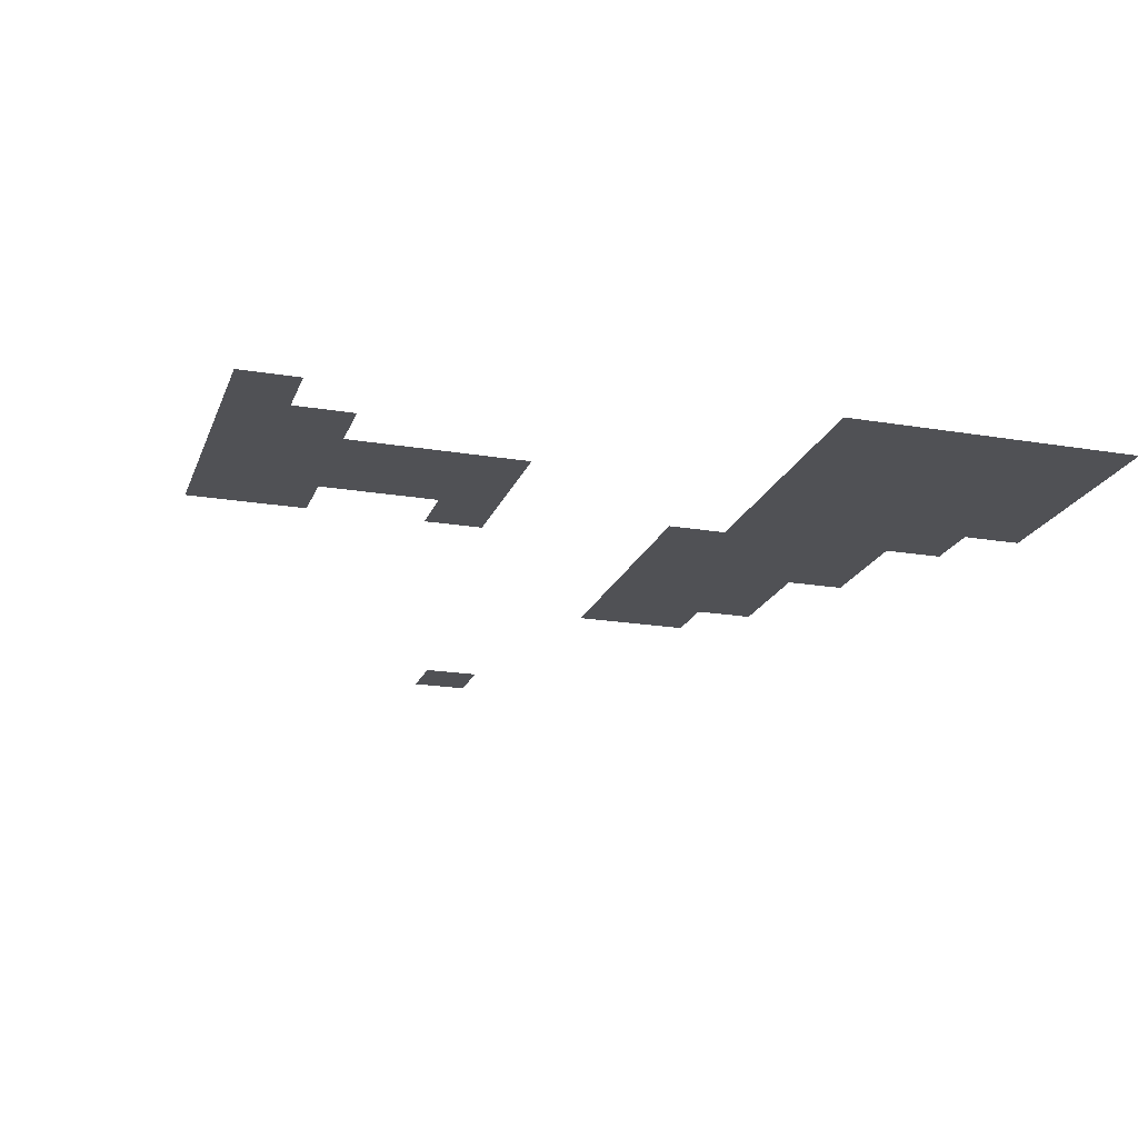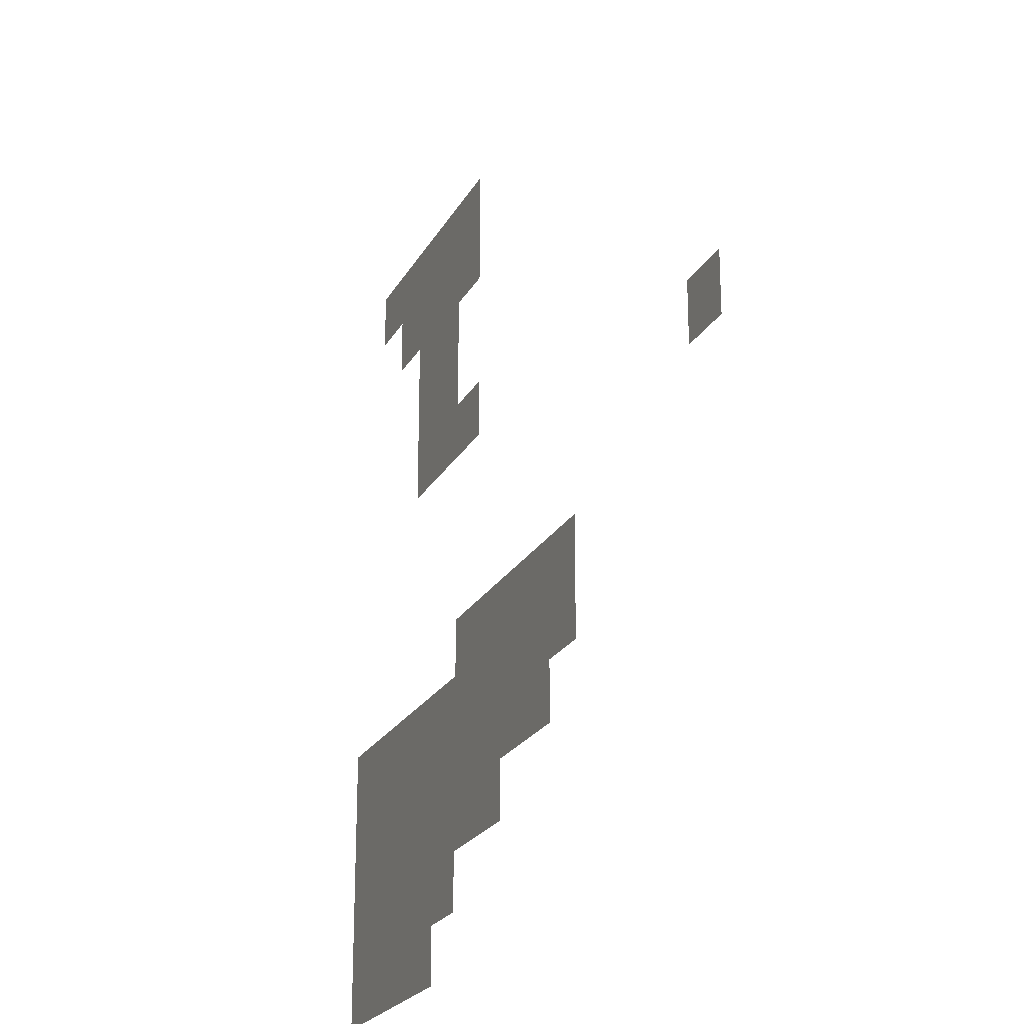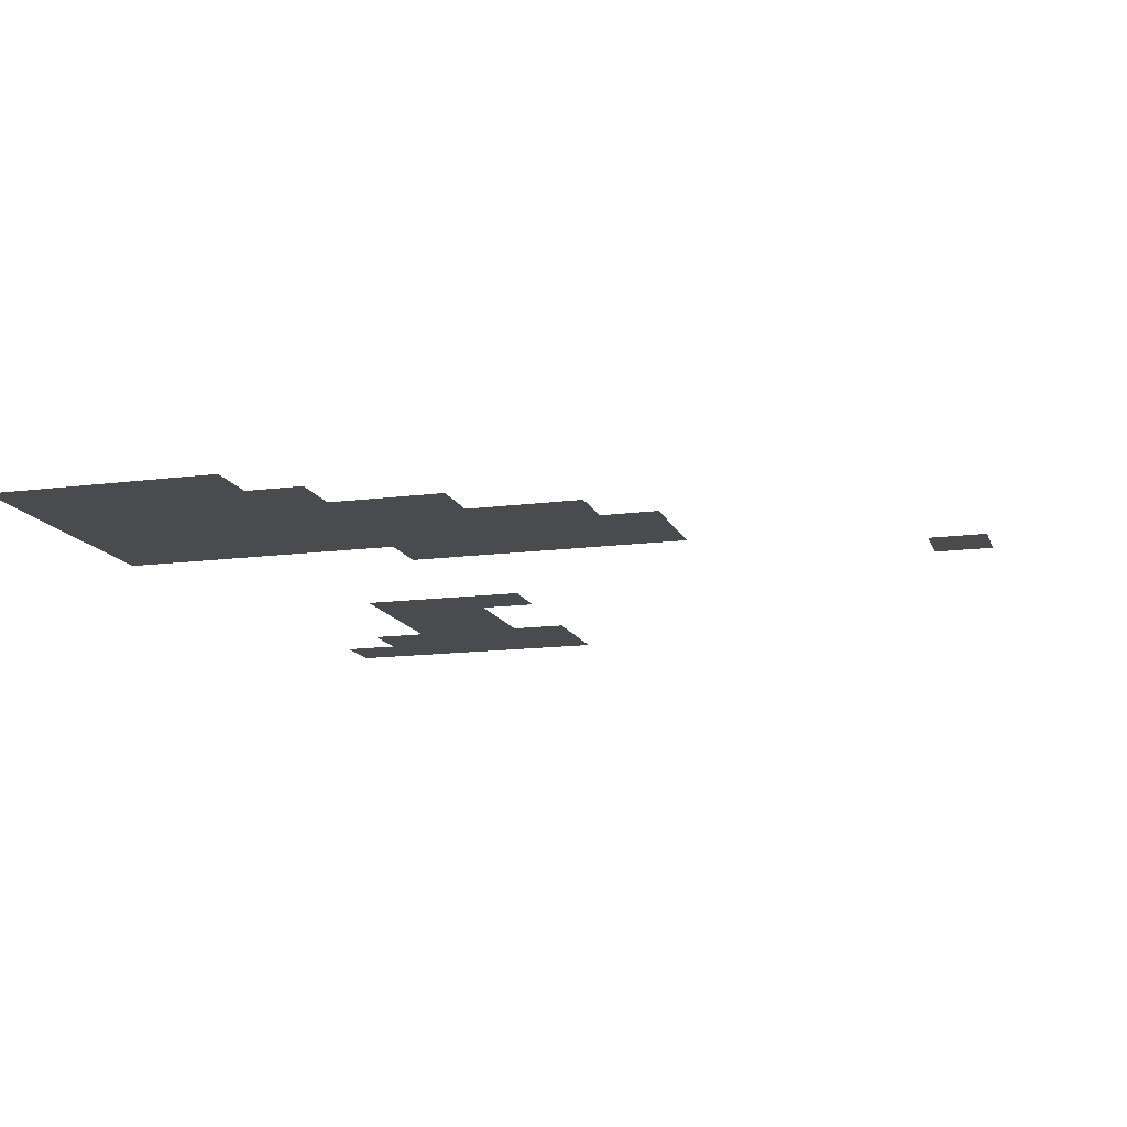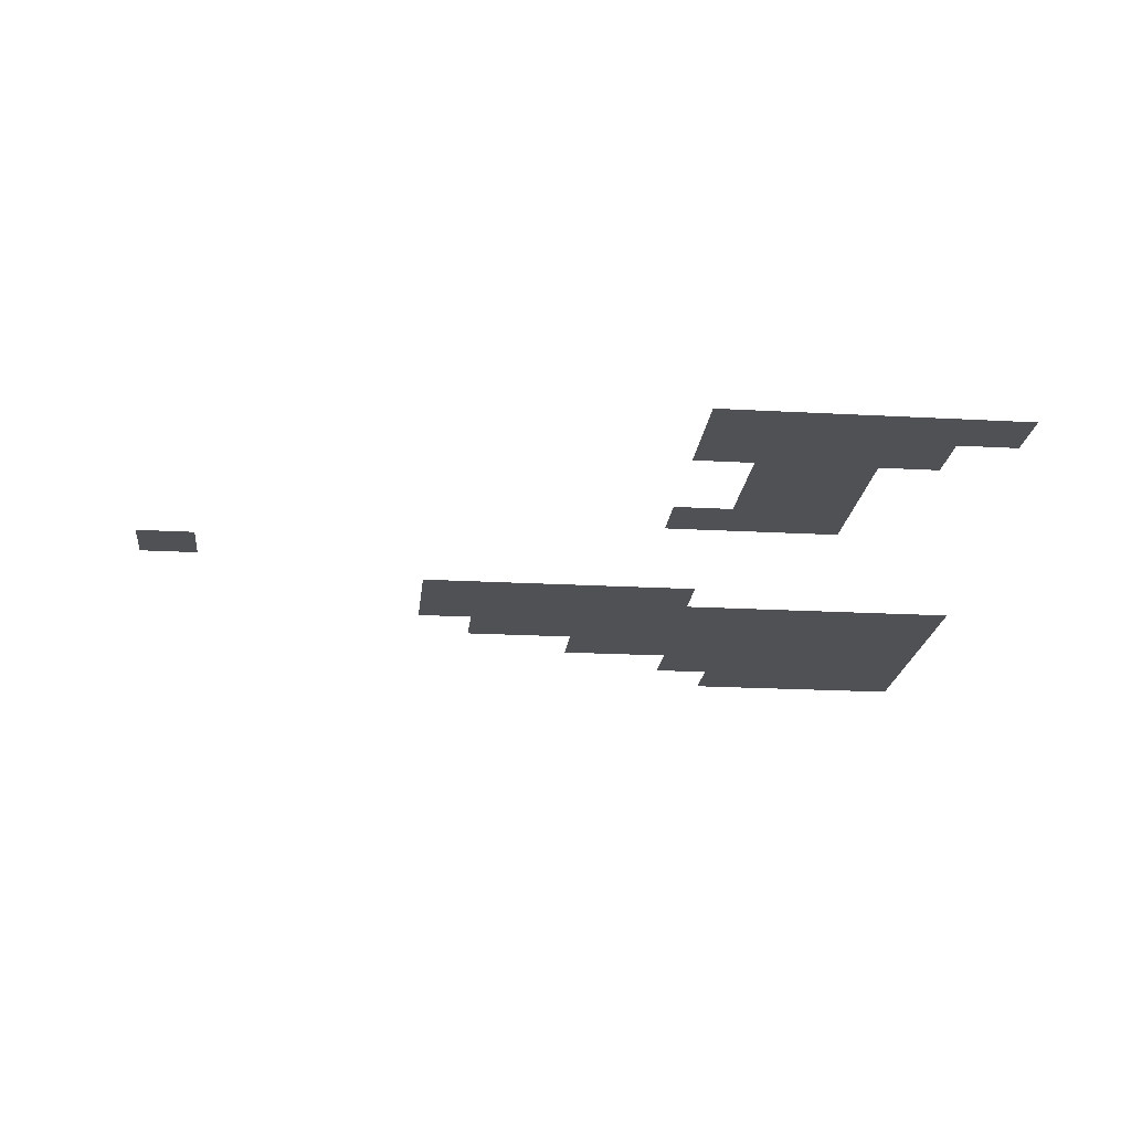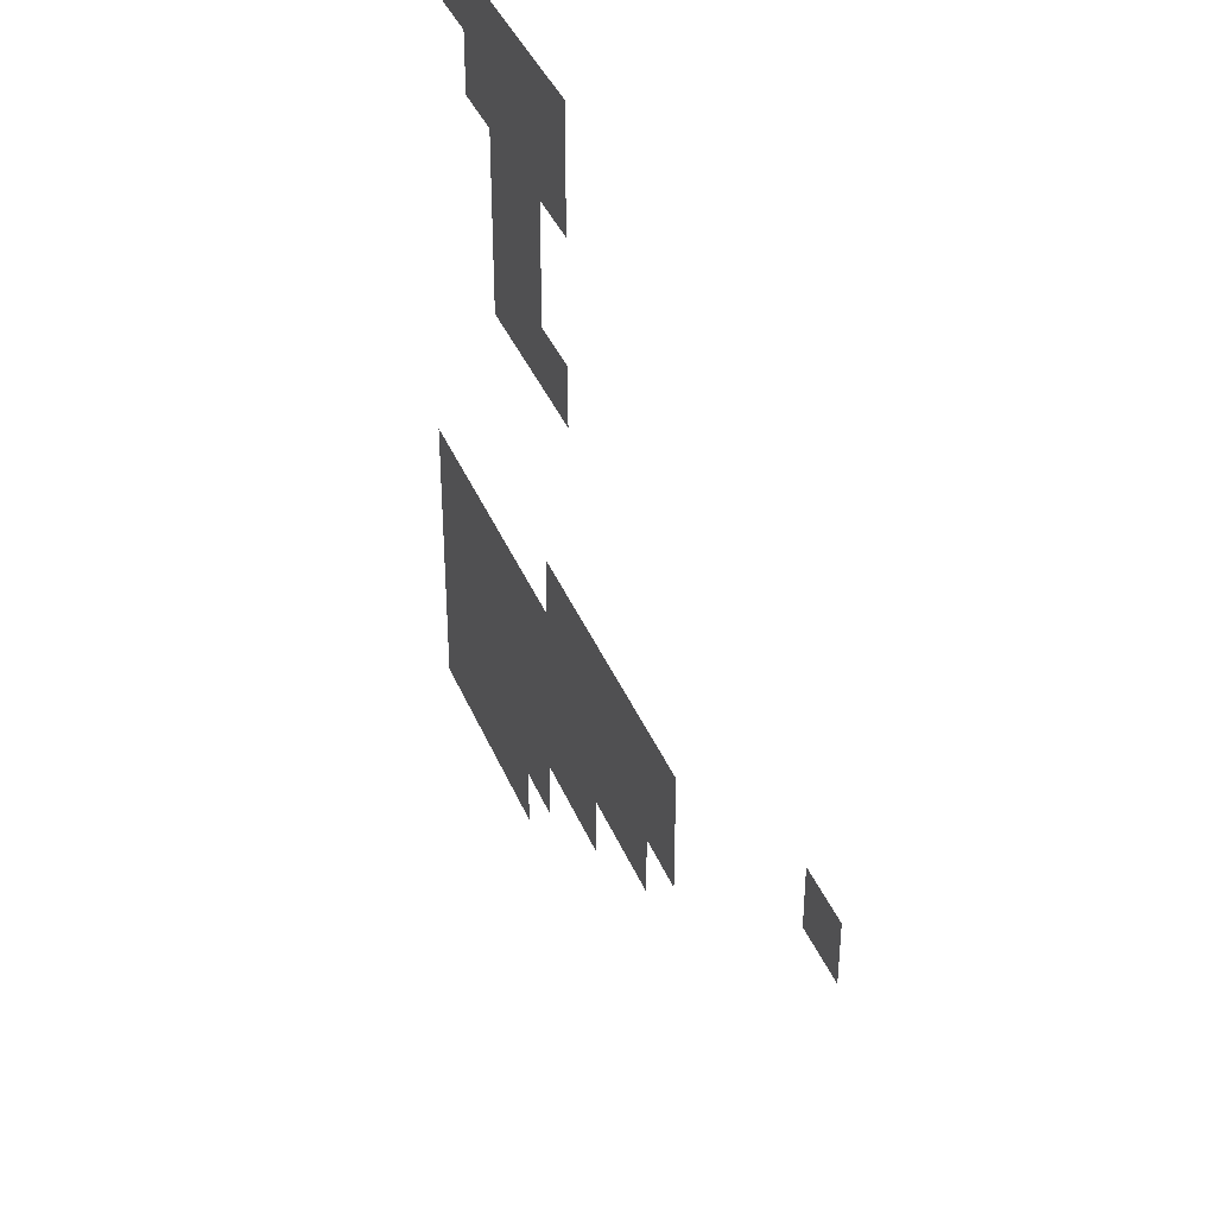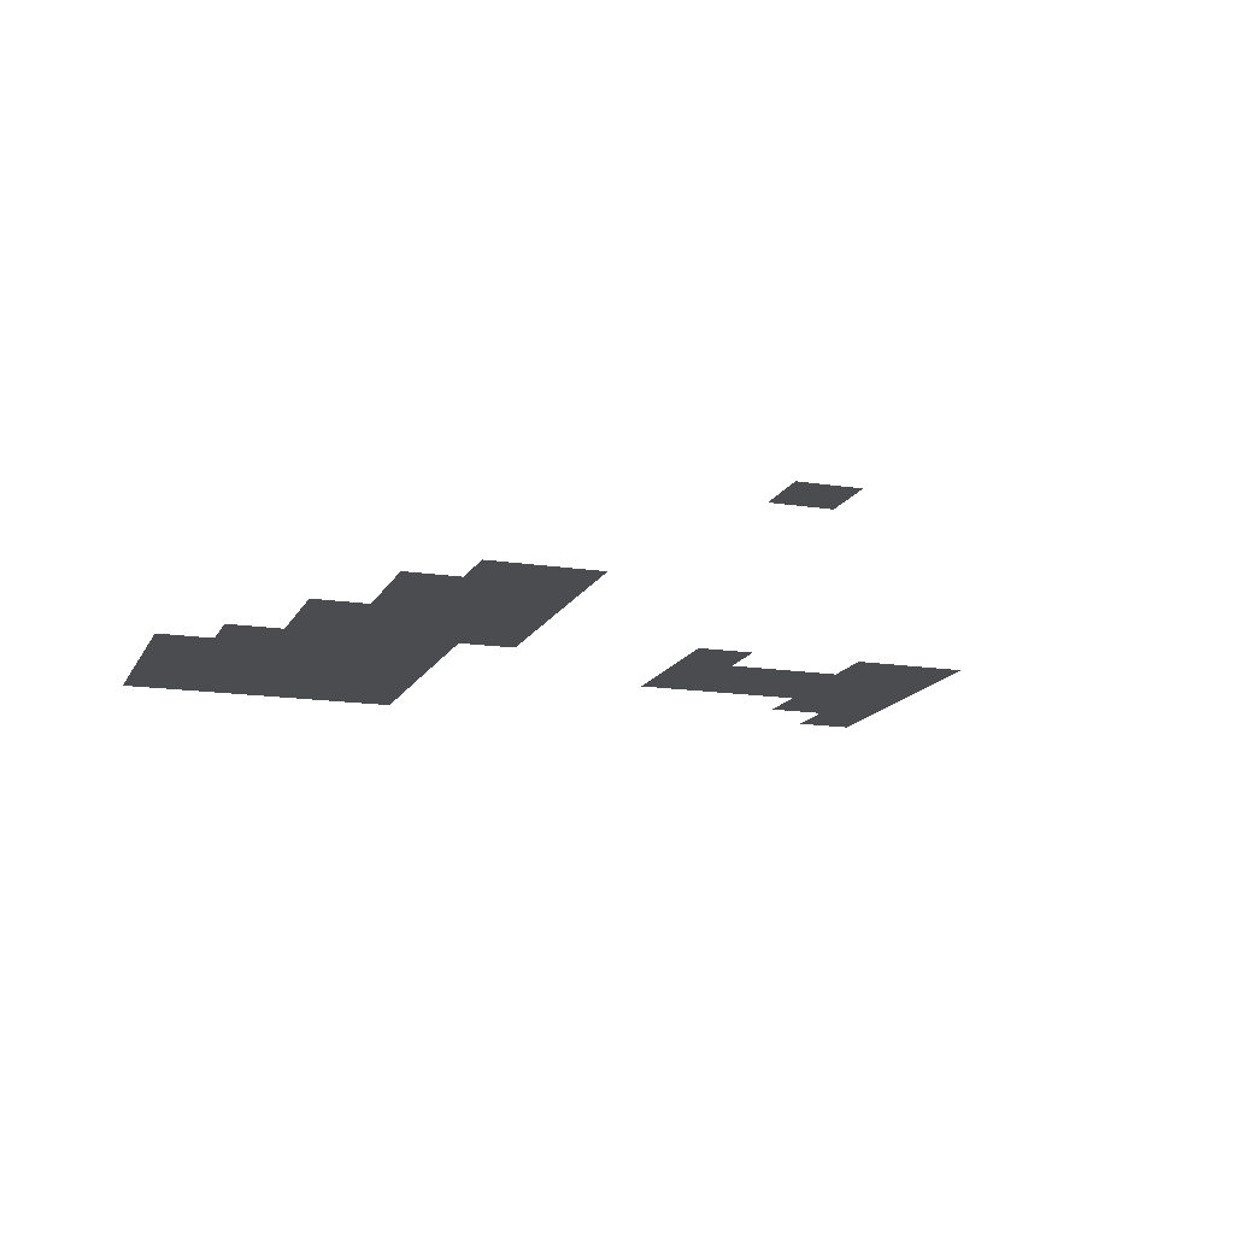
<metadata>
{"format":"obj","ext":"obj","renderer":"f3d","projection":"perspective","resolution":1024,"background":"white","views":[{"elev":-20.2,"azim":-107.1,"up":"+Z"},{"elev":-22.7,"azim":67.8,"up":"+Y"},{"elev":-13.9,"azim":16.3,"up":"+Z"},{"elev":-20.2,"azim":174.1,"up":"+Z"},{"elev":39.0,"azim":69.0,"up":"+Y"},{"elev":-15.0,"azim":71.2,"up":"+Z"}]}
</metadata>
<code>
v -28 -38 0
v -29 -38 0
v -29 -37 0
v -28 -37 0
v -29 -38 0
v -30 -38 0
v -30 -37 0
v -29 -37 0
v -30 -38 0
v -31 -38 0
v -31 -37 0
v -30 -37 0
v -31 -38 0
v -32 -38 0
v -32 -37 0
v -31 -37 0
v -32 -38 0
v -33 -38 0
v -33 -37 0
v -32 -37 0
v -28 -39 0
v -29 -39 0
v -29 -38 0
v -28 -38 0
v -29 -39 0
v -30 -39 0
v -30 -38 0
v -29 -38 0
v -30 -39 0
v -31 -39 0
v -31 -38 0
v -30 -38 0
v -31 -39 0
v -32 -39 0
v -32 -38 0
v -31 -38 0
v -29 -40 0
v -30 -40 0
v -30 -39 0
v -29 -39 0
v -30 -40 0
v -31 -40 0
v -31 -39 0
v -30 -39 0
v -29 -41 0
v -30 -41 0
v -30 -40 0
v -29 -40 0
v -30 -41 0
v -31 -41 0
v -31 -40 0
v -30 -40 0
v -28 -42 0
v -29 -42 0
v -29 -41 0
v -28 -41 0
v -29 -42 0
v -30 -42 0
v -30 -41 0
v -29 -41 0
v -30 -42 0
v -31 -42 0
v -31 -41 0
v -30 -41 0
v -19 -44 0
v -20 -44 0
v -20 -43 0
v -19 -43 0
v -24 -46 0
v -25 -46 0
v -25 -45 0
v -24 -45 0
v -25 -46 0
v -26 -46 0
v -26 -45 0
v -25 -45 0
v -26 -46 0
v -27 -46 0
v -27 -45 0
v -26 -45 0
v -27 -46 0
v -28 -46 0
v -28 -45 0
v -27 -45 0
v -28 -46 0
v -29 -46 0
v -29 -45 0
v -28 -45 0
v -24 -47 0
v -25 -47 0
v -25 -46 0
v -24 -46 0
v -25 -47 0
v -26 -47 0
v -26 -46 0
v -25 -46 0
v -26 -47 0
v -27 -47 0
v -27 -46 0
v -26 -46 0
v -27 -47 0
v -28 -47 0
v -28 -46 0
v -27 -46 0
v -28 -47 0
v -29 -47 0
v -29 -46 0
v -28 -46 0
v -29 -47 0
v -30 -47 0
v -30 -46 0
v -29 -46 0
v -30 -47 0
v -31 -47 0
v -31 -46 0
v -30 -46 0
v -31 -47 0
v -32 -47 0
v -32 -46 0
v -31 -46 0
v -32 -47 0
v -33 -47 0
v -33 -46 0
v -32 -46 0
v -33 -47 0
v -34 -47 0
v -34 -46 0
v -33 -46 0
v -25 -48 0
v -26 -48 0
v -26 -47 0
v -25 -47 0
v -26 -48 0
v -27 -48 0
v -27 -47 0
v -26 -47 0
v -27 -48 0
v -28 -48 0
v -28 -47 0
v -27 -47 0
v -28 -48 0
v -29 -48 0
v -29 -47 0
v -28 -47 0
v -29 -48 0
v -30 -48 0
v -30 -47 0
v -29 -47 0
v -30 -48 0
v -31 -48 0
v -31 -47 0
v -30 -47 0
v -31 -48 0
v -32 -48 0
v -32 -47 0
v -31 -47 0
v -32 -48 0
v -33 -48 0
v -33 -47 0
v -32 -47 0
v -33 -48 0
v -34 -48 0
v -34 -47 0
v -33 -47 0
v -27 -49 0
v -28 -49 0
v -28 -48 0
v -27 -48 0
v -28 -49 0
v -29 -49 0
v -29 -48 0
v -28 -48 0
v -29 -49 0
v -30 -49 0
v -30 -48 0
v -29 -48 0
v -30 -49 0
v -31 -49 0
v -31 -48 0
v -30 -48 0
v -31 -49 0
v -32 -49 0
v -32 -48 0
v -31 -48 0
v -32 -49 0
v -33 -49 0
v -33 -48 0
v -32 -48 0
v -33 -49 0
v -34 -49 0
v -34 -48 0
v -33 -48 0
v -29 -50 0
v -30 -50 0
v -30 -49 0
v -29 -49 0
v -30 -50 0
v -31 -50 0
v -31 -49 0
v -30 -49 0
v -31 -50 0
v -32 -50 0
v -32 -49 0
v -31 -49 0
v -32 -50 0
v -33 -50 0
v -33 -49 0
v -32 -49 0
v -33 -50 0
v -34 -50 0
v -34 -49 0
v -33 -49 0
v -30 -51 0
v -31 -51 0
v -31 -50 0
v -30 -50 0
v -31 -51 0
v -32 -51 0
v -32 -50 0
v -31 -50 0
v -32 -51 0
v -33 -51 0
v -33 -50 0
v -32 -50 0
v -33 -51 0
v -34 -51 0
v -34 -50 0
v -33 -50 0
g TestMap_mesh_0001
f 1 2 3 4
f 5 6 7 8
f 9 10 11 12
f 13 14 15 16
f 17 18 19 20
f 21 22 23 24
f 25 26 27 28
f 29 30 31 32
f 33 34 35 36
f 37 38 39 40
f 41 42 43 44
f 45 46 47 48
f 49 50 51 52
f 53 54 55 56
f 57 58 59 60
f 61 62 63 64
f 65 66 67 68
f 69 70 71 72
f 73 74 75 76
f 77 78 79 80
f 81 82 83 84
f 85 86 87 88
f 89 90 91 92
f 93 94 95 96
f 97 98 99 100
f 101 102 103 104
f 105 106 107 108
f 109 110 111 112
f 113 114 115 116
f 117 118 119 120
f 121 122 123 124
f 125 126 127 128
f 129 130 131 132
f 133 134 135 136
f 137 138 139 140
f 141 142 143 144
f 145 146 147 148
f 149 150 151 152
f 153 154 155 156
f 157 158 159 160
f 161 162 163 164
f 165 166 167 168
f 169 170 171 172
f 173 174 175 176
f 177 178 179 180
f 181 182 183 184
f 185 186 187 188
f 189 190 191 192
f 193 194 195 196
f 197 198 199 200
f 201 202 203 204
f 205 206 207 208
f 209 210 211 212
f 213 214 215 216
f 217 218 219 220
f 221 222 223 224
f 225 226 227 228

</code>
